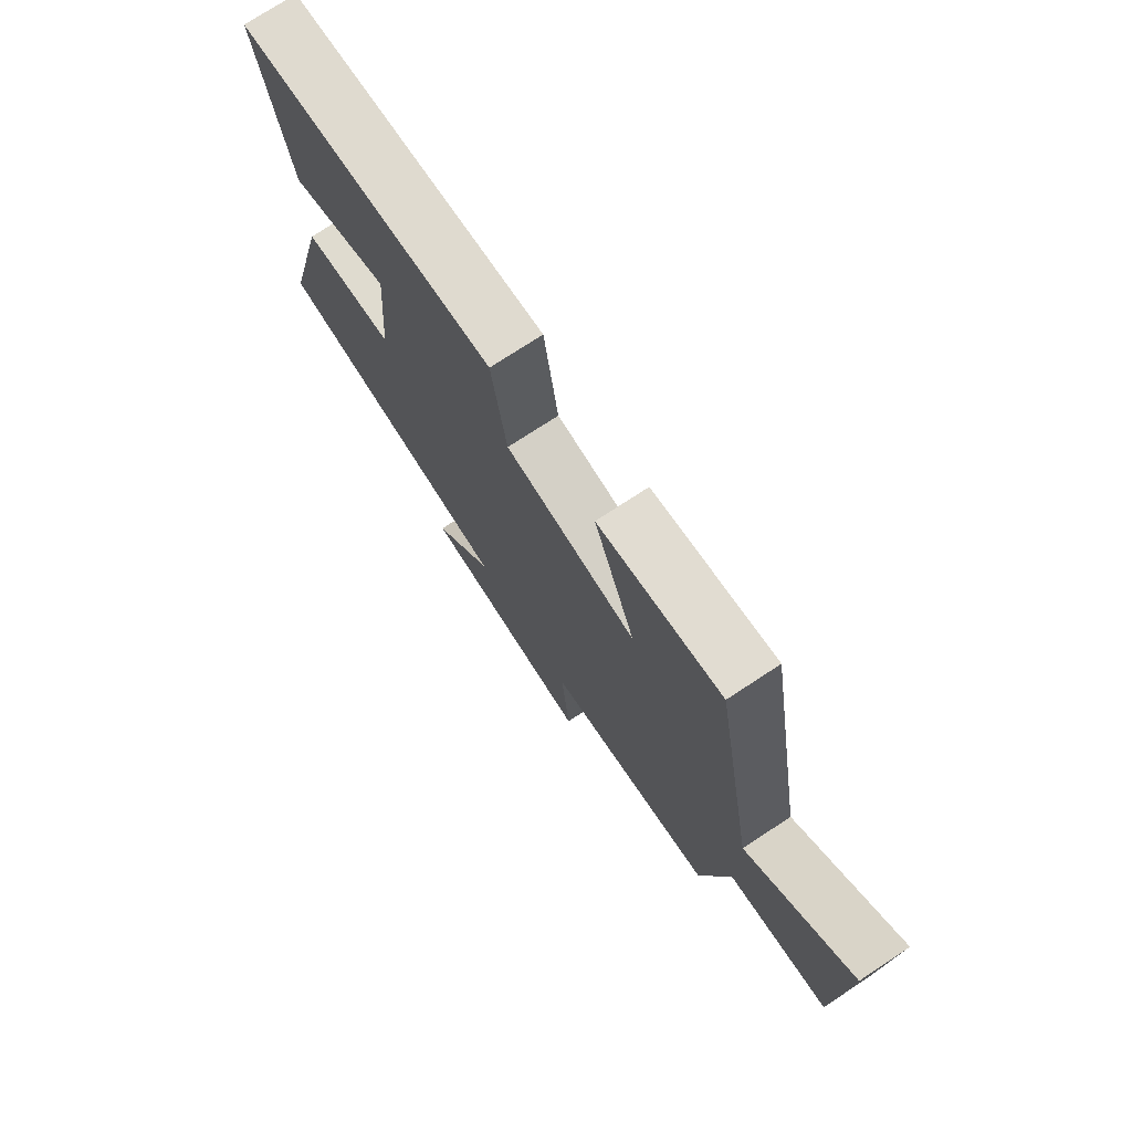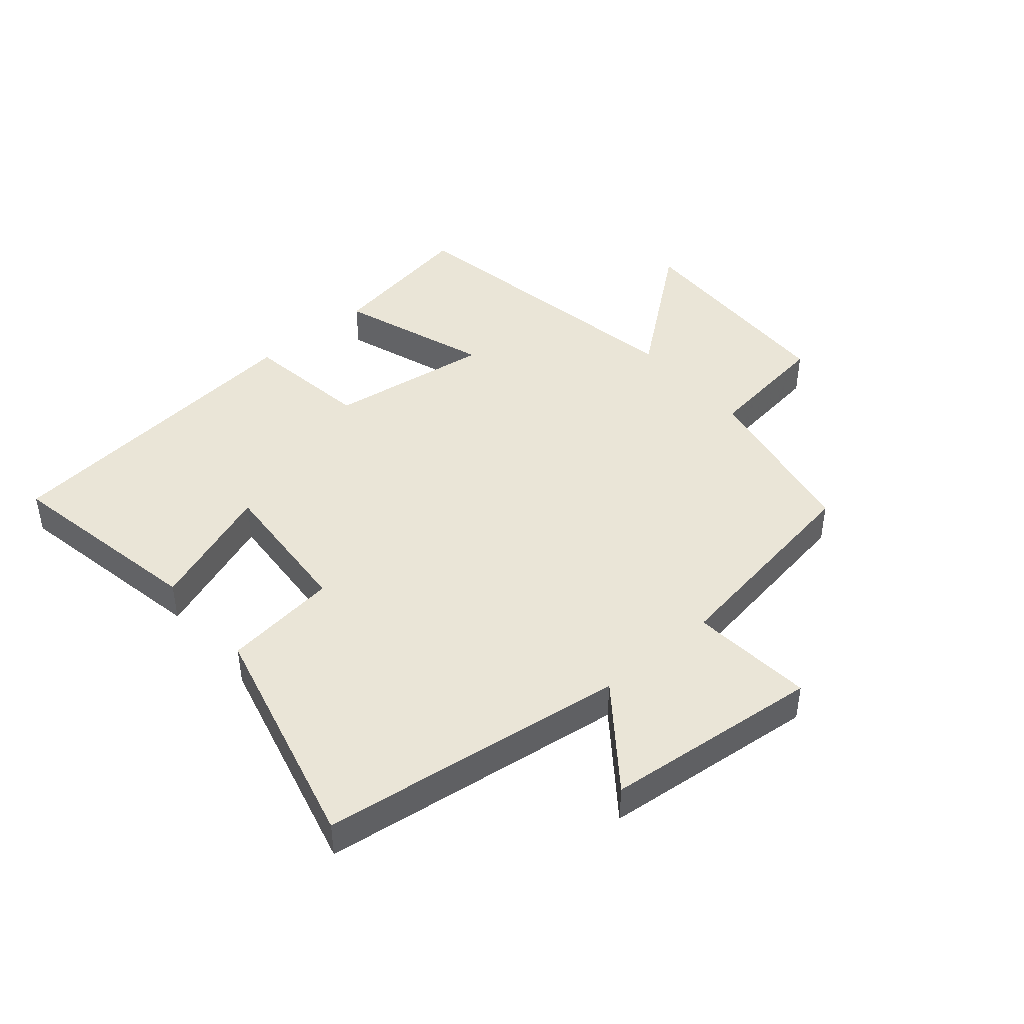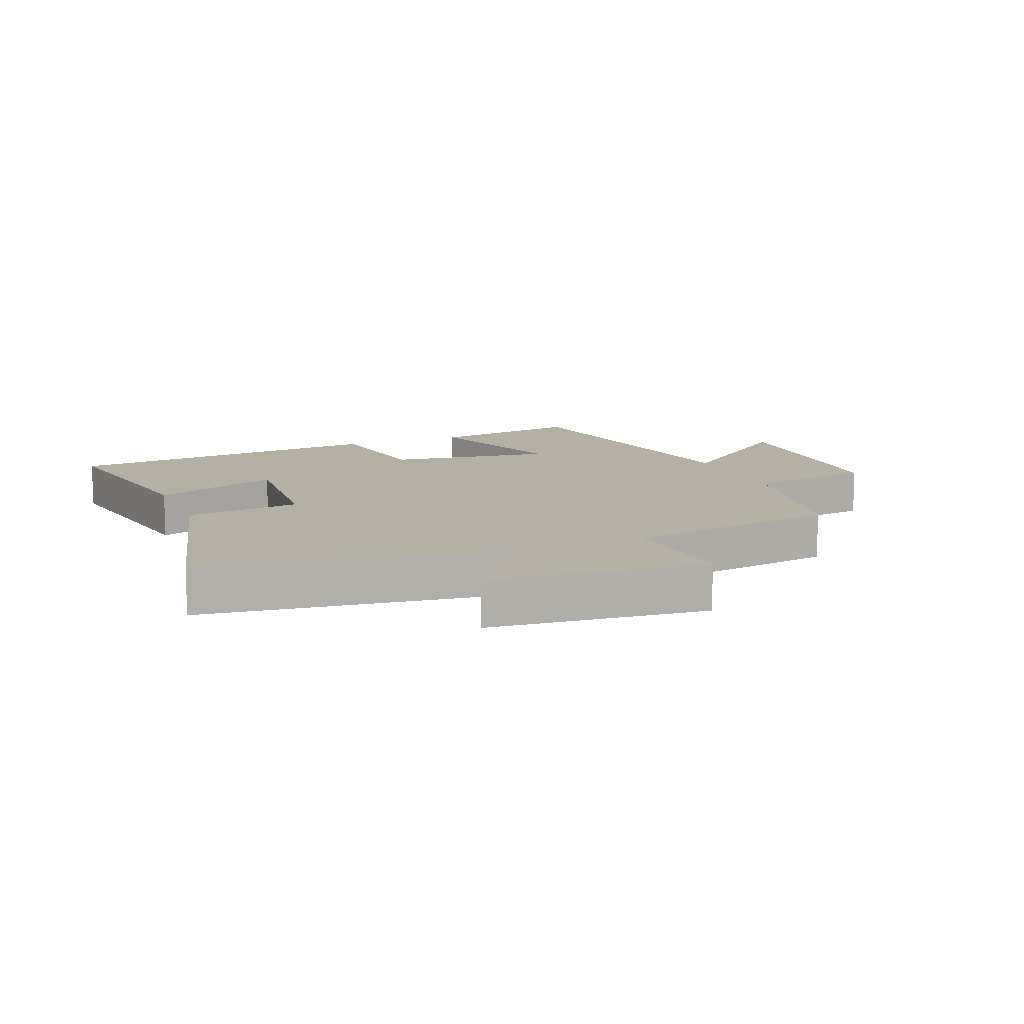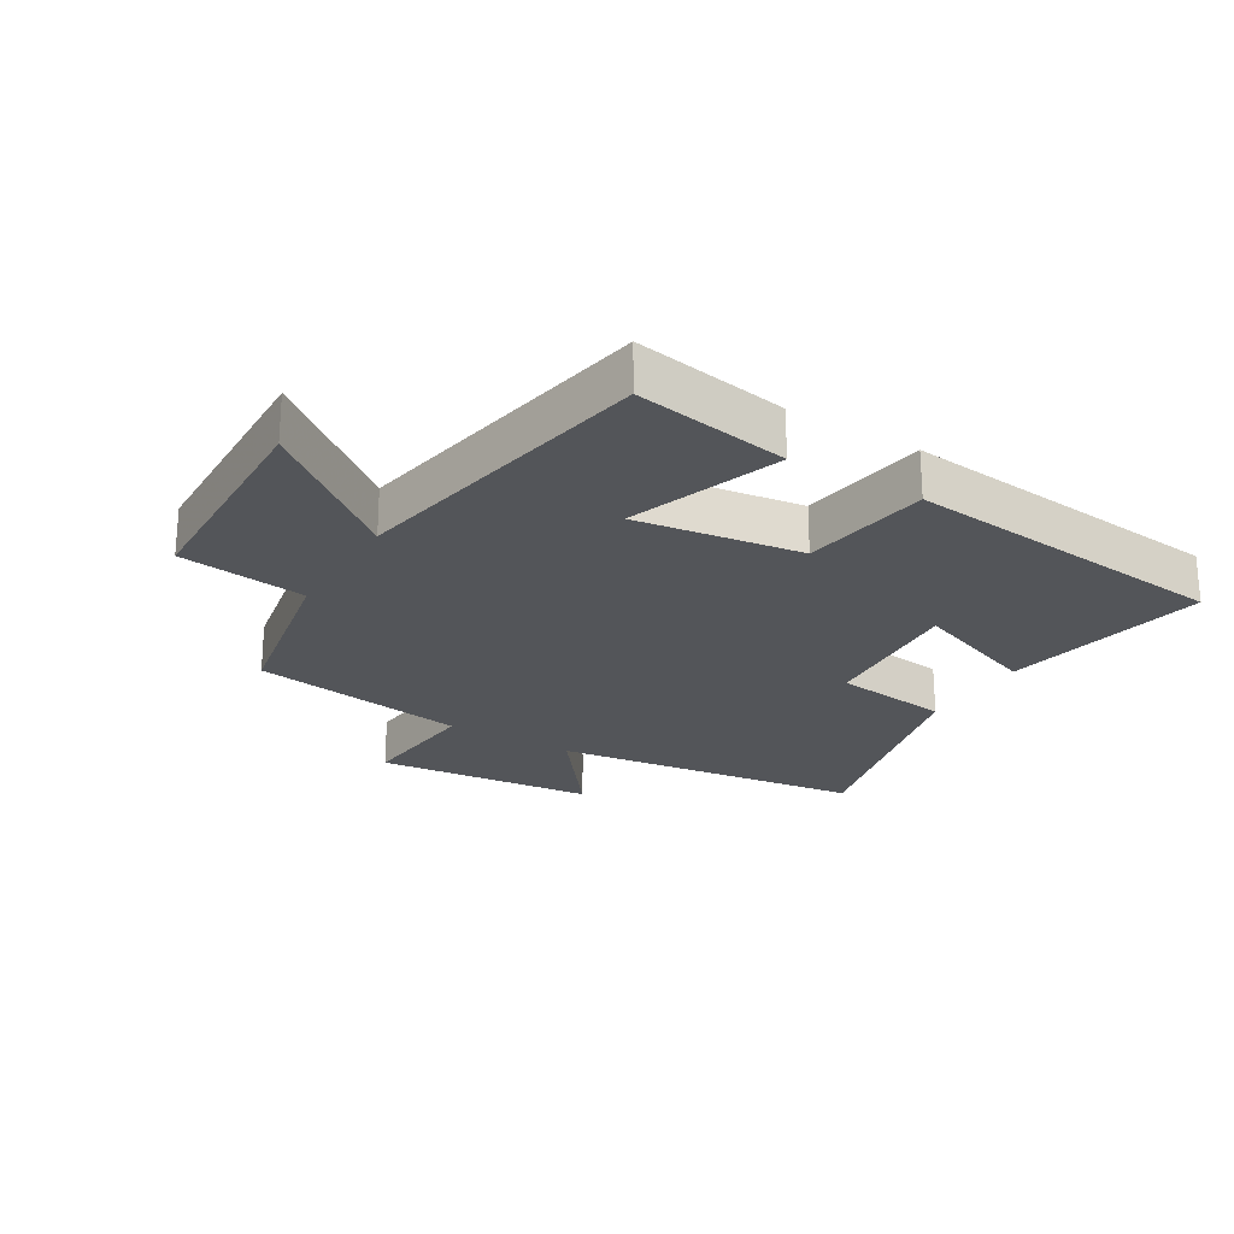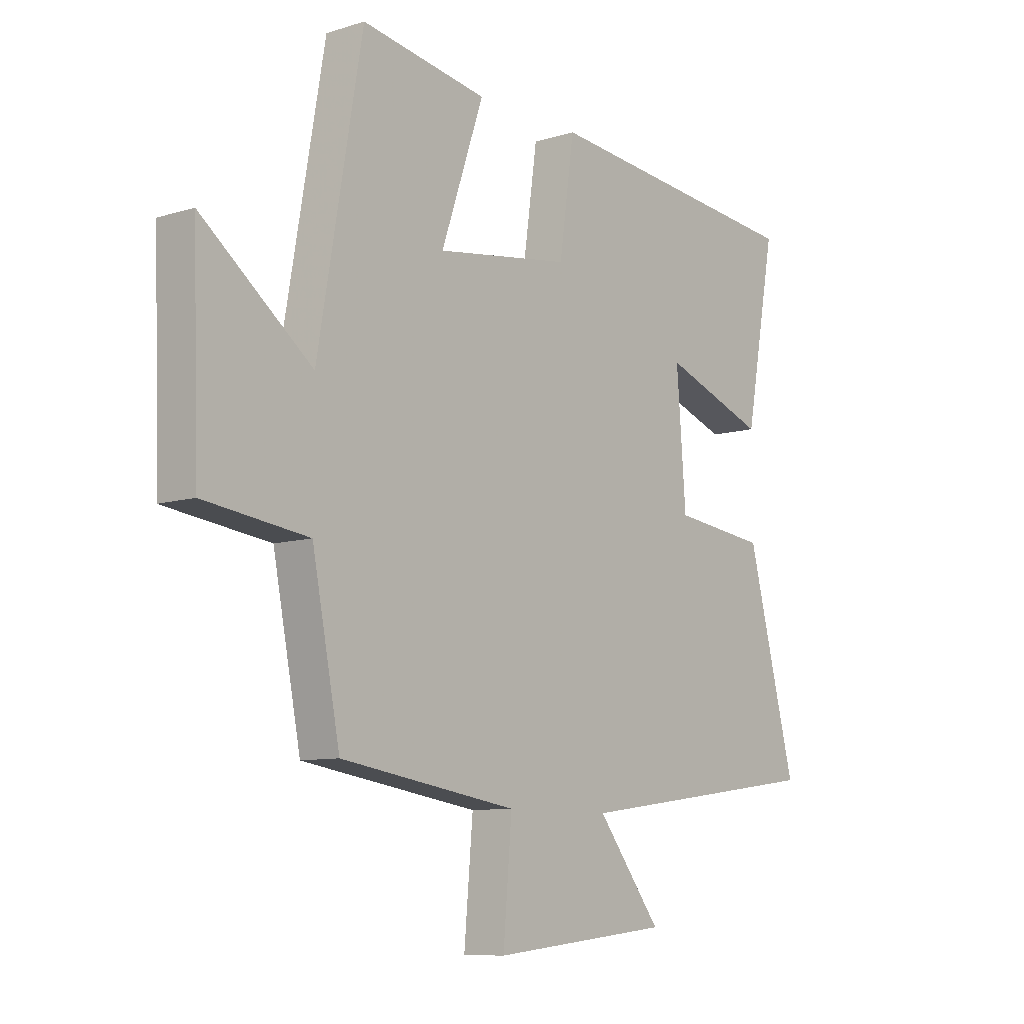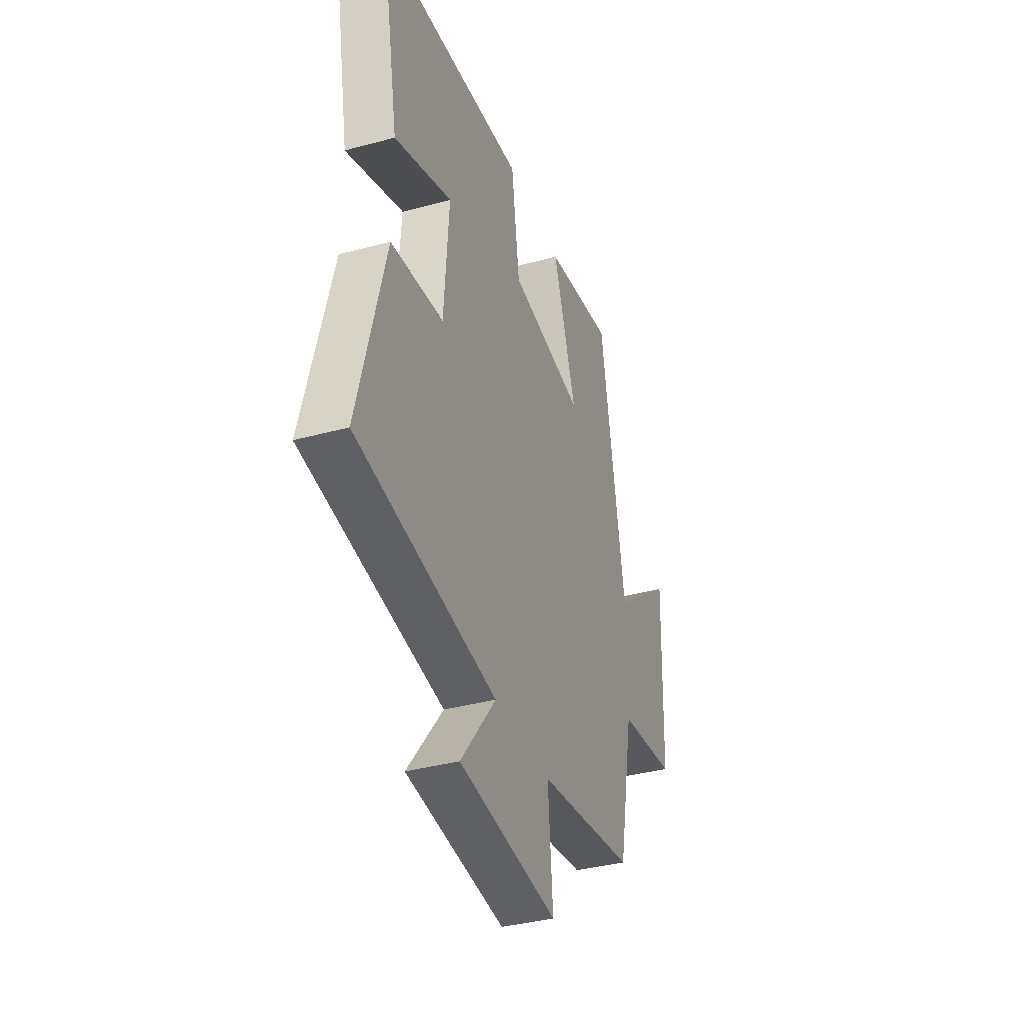
<metadata>
{"format":"obj","ext":"obj","renderer":"f3d","projection":"perspective","resolution":1024,"background":"white","views":[{"elev":74.5,"azim":-123.3,"up":"+Z"},{"elev":44.1,"azim":139.3,"up":"+Y"},{"elev":11.5,"azim":157.6,"up":"+Y"},{"elev":-24.0,"azim":-31.3,"up":"+Y"},{"elev":-9.2,"azim":-50.5,"up":"+Z"},{"elev":-37.0,"azim":109.3,"up":"+Z"}]}
</metadata>
<code>
v 0.595 0.07 -0.433
v 0.103 0.07 -0.5
v 0.228 0.07 -0.662
v -0.12 0.07 -0.698
v -0.103 0.07 -0.5
v -0.446 0.07 -0.447
v -0.5 0.07 -0.171
v -0.702 0.07 -0.145
v -0.714 0.07 0.215
v -0.5 0.07 0.047
v -0.414 0.07 0.541
v -0.169 0.07 0.5
v -0.252 0.07 0.258
v 0.01 0.07 0.296
v 0.039 0.07 0.5
v 0.56 0.07 0.449
v 0.5 0.07 0.122
v 0.298 0.07 0.196
v 0.316 0.07 -0.04
v 0.5 0.07 -0.062
v 0.595 0 -0.433
v 0.103 0 -0.5
v 0.228 0 -0.662
v -0.12 0 -0.698
v -0.103 0 -0.5
v -0.446 0 -0.447
v -0.5 0 -0.171
v -0.702 0 -0.145
v -0.714 0 0.215
v -0.5 0 0.047
v -0.414 0 0.541
v -0.169 0 0.5
v -0.252 0 0.258
v 0.01 0 0.296
v 0.039 0 0.5
v 0.56 0 0.449
v 0.5 0 0.122
v 0.298 0 0.196
v 0.316 0 -0.04
v 0.5 0 -0.062
f 19 20 1 2
f 18 19 2
f 15 16 17 18
f 14 15 18 2
f 13 14 2
f 10 11 12 13
f 10 13 2
f 7 8 9 10
f 5 6 7 10
f 5 10 2 3
f 3 4 5
f 22 21 40 39
f 22 39 38
f 38 37 36 35
f 22 38 35 34
f 22 34 33
f 33 32 31 30
f 22 33 30
f 30 29 28 27
f 30 27 26 25
f 23 22 30 25
f 25 24 23
f 1 21 22 2
f 2 22 23 3
f 3 23 24 4
f 4 24 25 5
f 5 25 26 6
f 6 26 27 7
f 7 27 28 8
f 8 28 29 9
f 9 29 30 10
f 10 30 31 11
f 11 31 32 12
f 12 32 33 13
f 13 33 34 14
f 14 34 35 15
f 15 35 36 16
f 16 36 37 17
f 17 37 38 18
f 18 38 39 19
f 19 39 40 20
f 20 40 21 1

</code>
